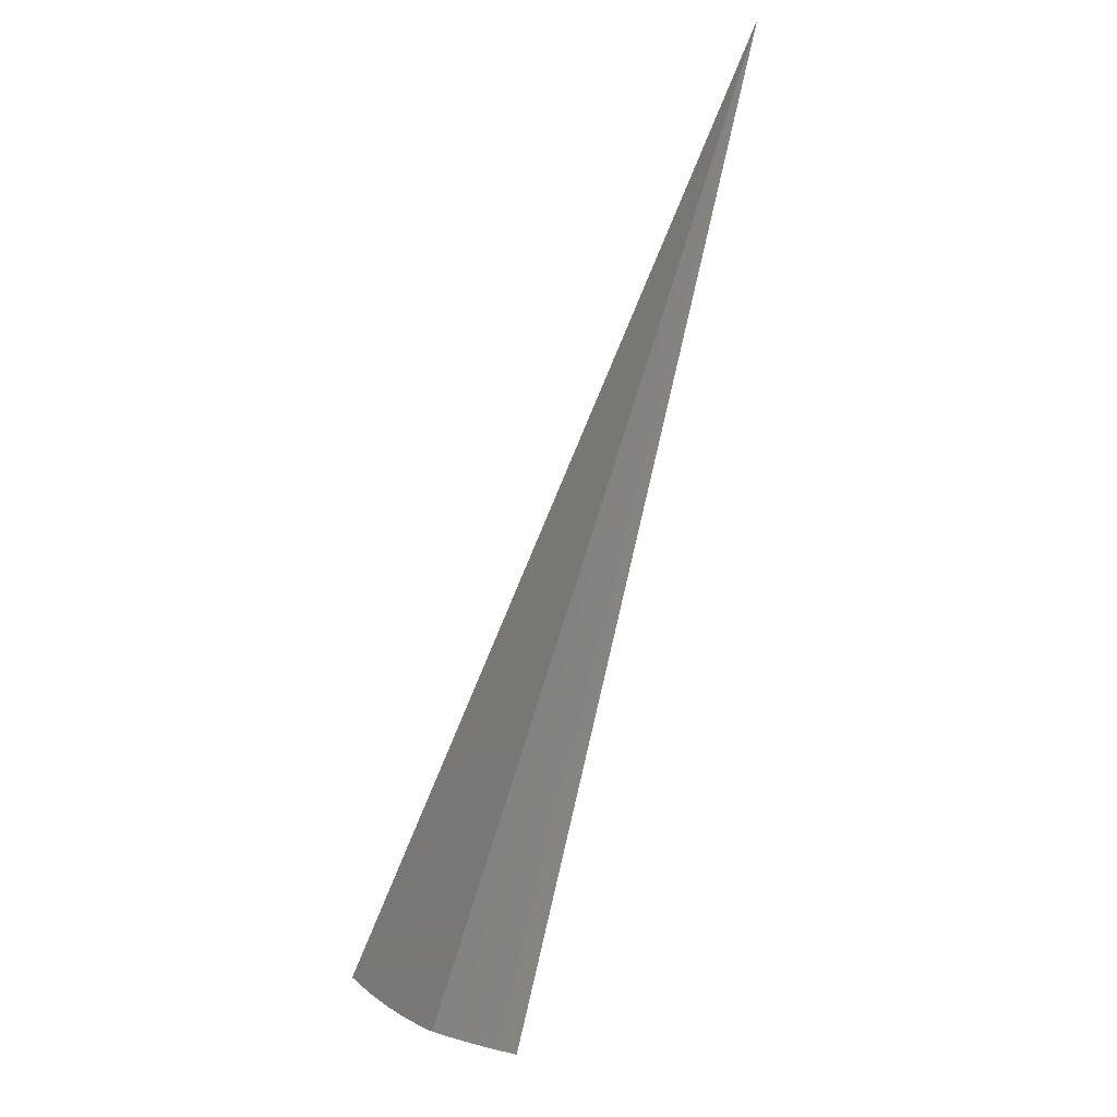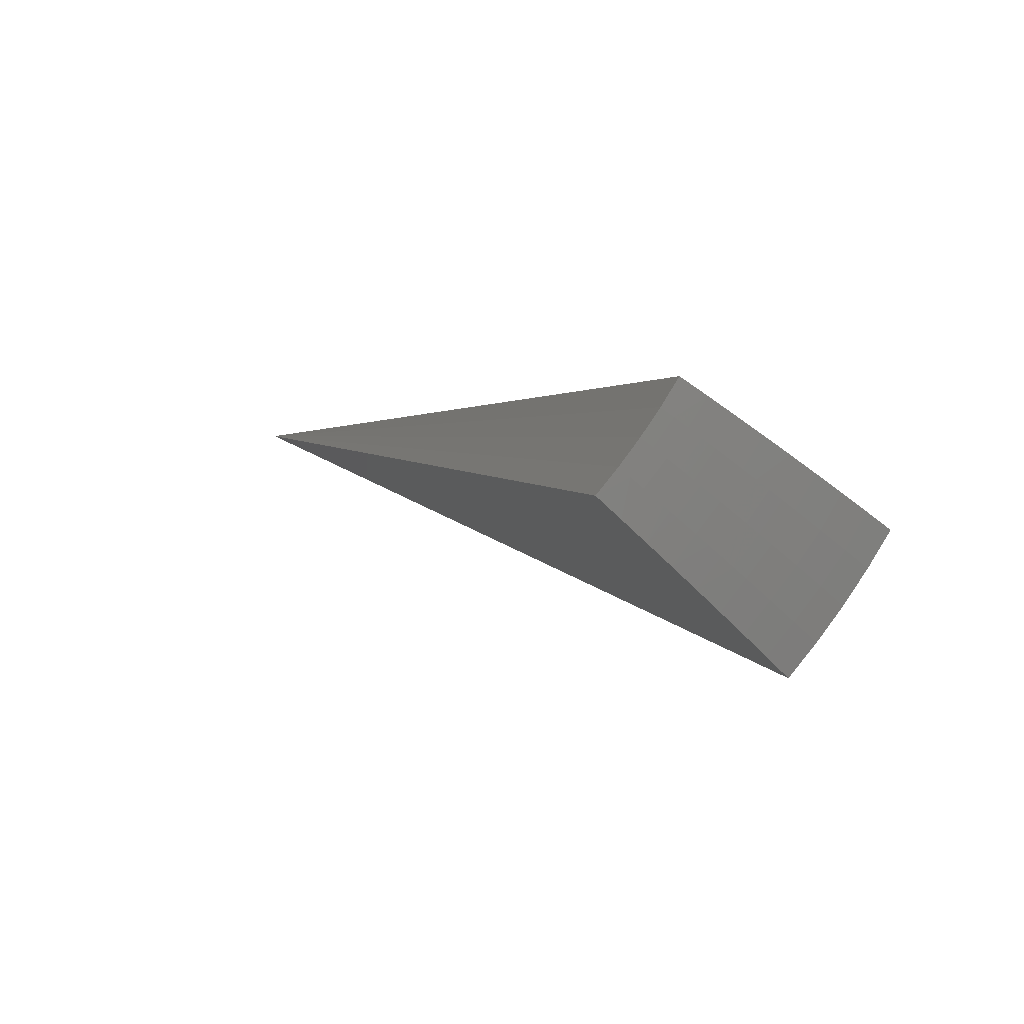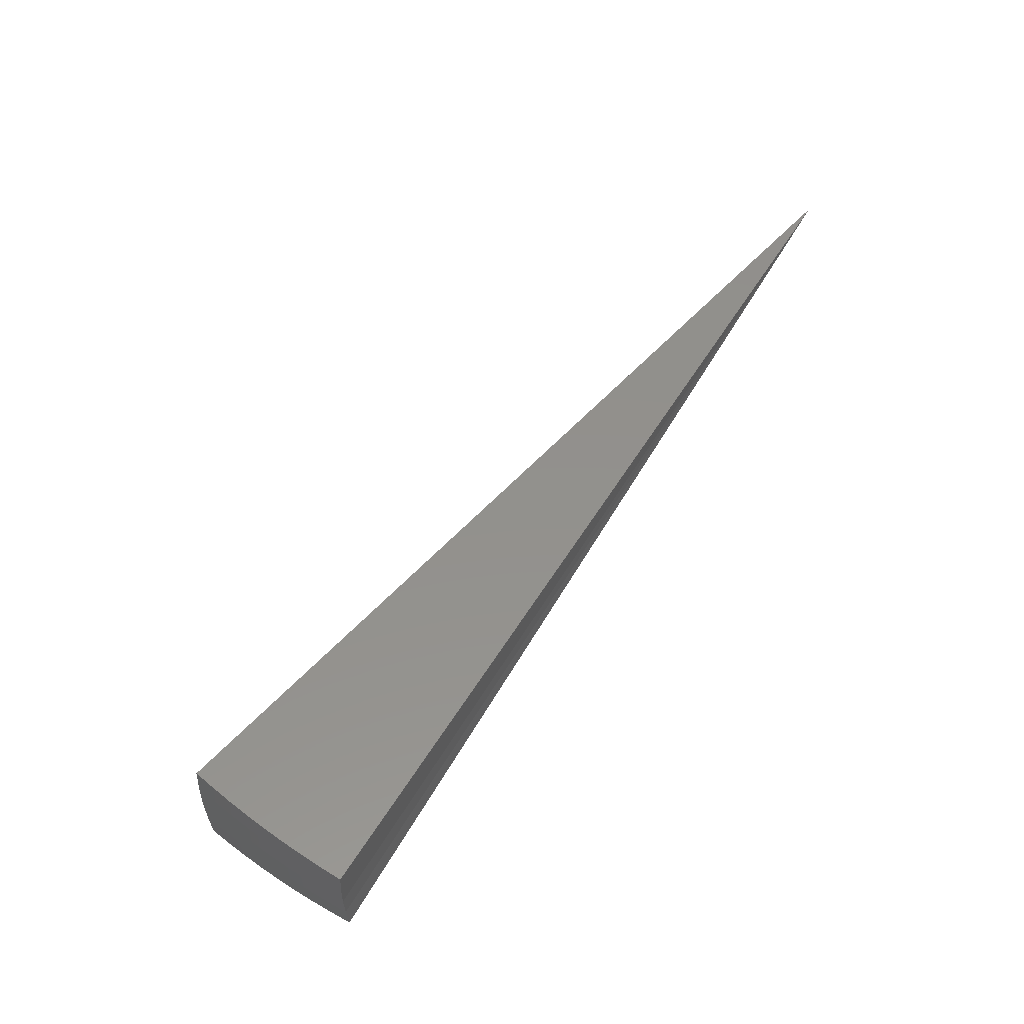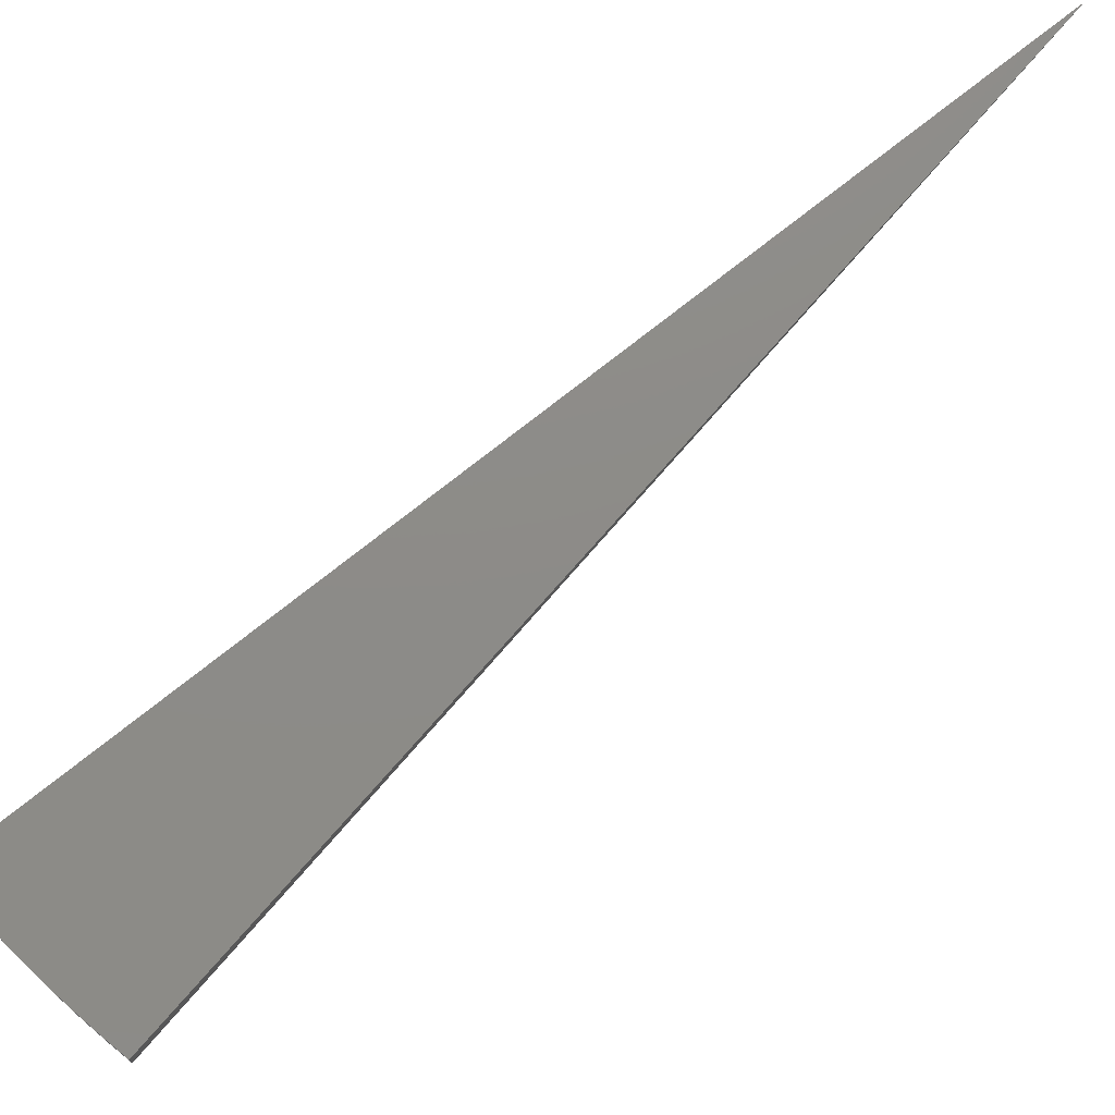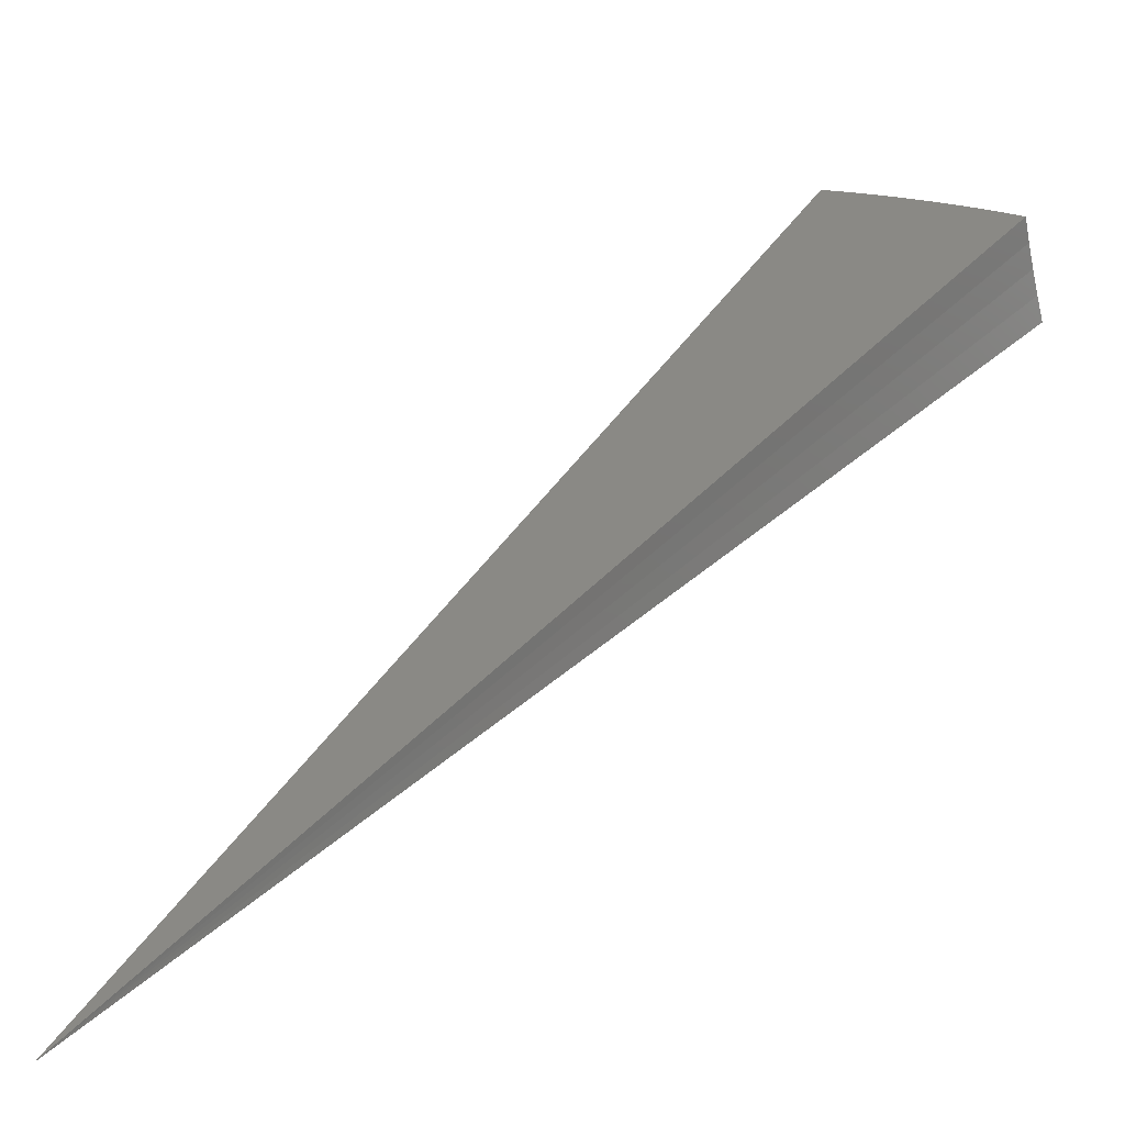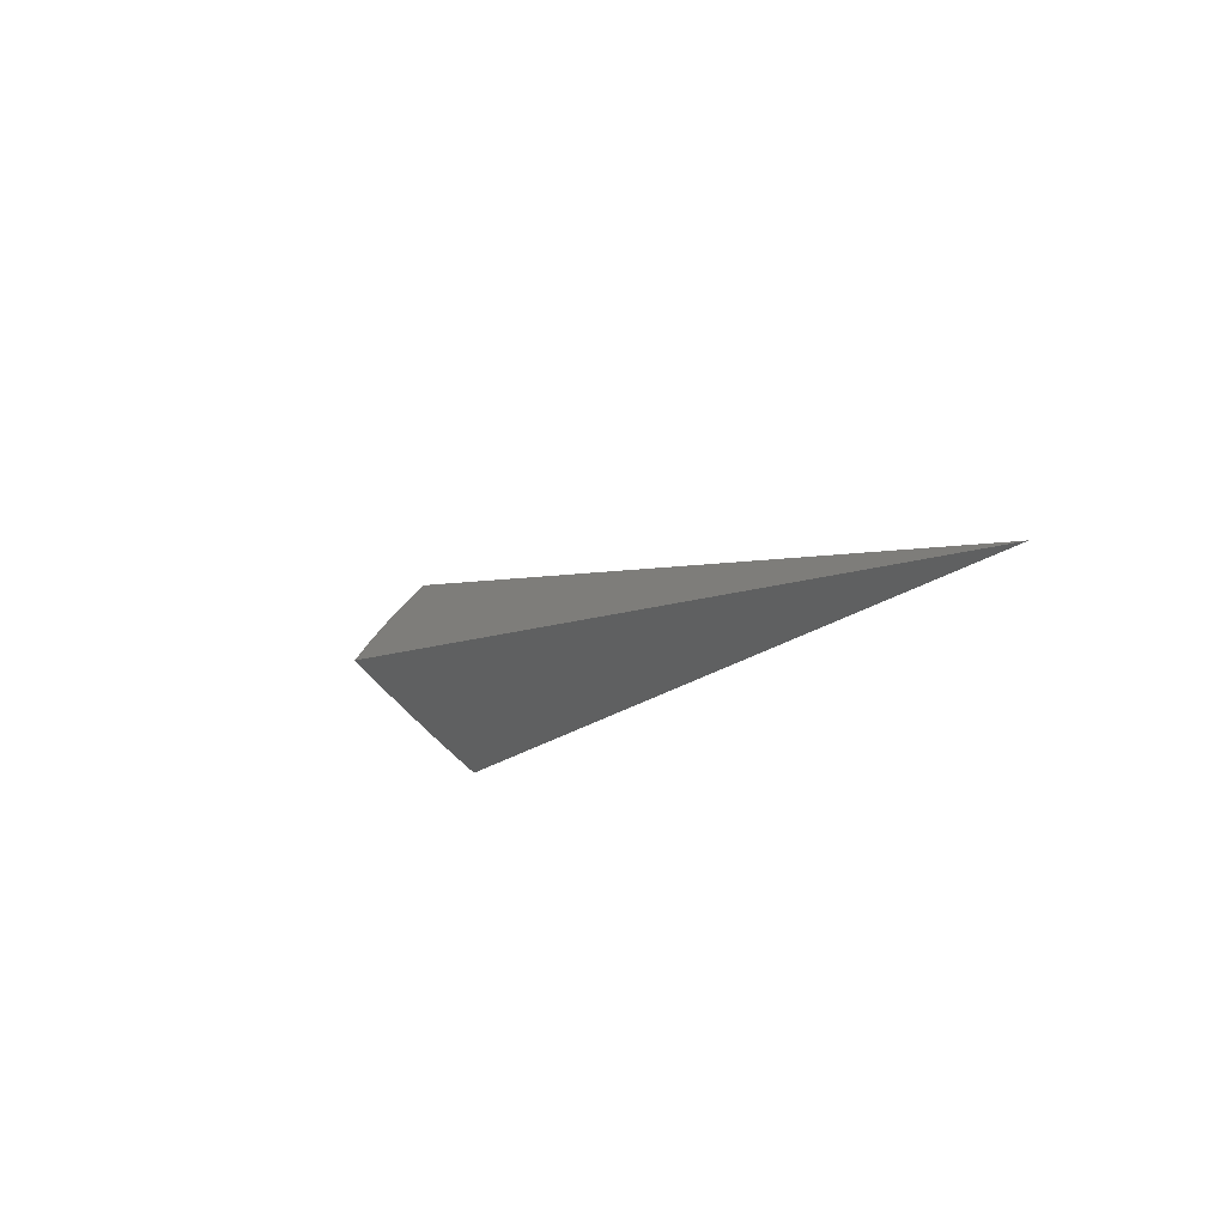
<metadata>
{"format":"stl","ext":"stl","renderer":"f3d","projection":"perspective","resolution":1024,"background":"white","views":[{"elev":-36.3,"azim":92.8,"up":"+Z"},{"elev":-15.9,"azim":-172.5,"up":"+Y"},{"elev":-36.4,"azim":37.2,"up":"+Z"},{"elev":46.5,"azim":-100.5,"up":"+Y"},{"elev":62.4,"azim":67.5,"up":"+Y"},{"elev":59.3,"azim":72.1,"up":"+Z"}]}
</metadata>
<code>
# stl→obj: 76 verts, 148 faces
v -4.33 -3.634 -9.791
v 0 0 0
v -4.489 -3.767 -9.658
v -4.645 -3.898 -9.521
v -4.799 -4.027 -9.379
v -4.95 -4.154 -9.232
v -5.099 -4.279 -9.081
v -5.245 -4.401 -8.926
v -5.389 -4.522 -8.767
v -5.53 -4.64 -8.603
v -5.08 -2.933 -9.669
v -4.9 -2.829 -9.801
v -4.856 -3.093 -9.735
v -4.771 -3.04 -9.799
v -4.714 -3.297 -9.735
v -4.633 -3.244 -9.796
v -4.559 -3.498 -9.735
v -4.486 -3.442 -9.794
v -4.641 -3.561 -9.668
v -4.798 -3.356 -9.668
v -4.943 -3.149 -9.668
v -5.03 -3.204 -9.6
v -5.257 -3.035 -9.532
v -5.073 -3.232 -9.566
v -5.117 -3.259 -9.531
v -4.967 -3.474 -9.531
v -5.008 -3.503 -9.496
v -4.844 -3.717 -9.496
v -4.884 -3.748 -9.46
v -4.723 -3.624 -9.6
v -4.763 -3.655 -9.566
v -4.804 -3.686 -9.531
v -4.925 -3.445 -9.566
v -5.044 -3.87 -9.315
v -4.964 -3.809 -9.388
v -5.05 -3.532 -9.46
v -5.159 -3.287 -9.496
v -5.201 -3.991 -9.165
v -5.123 -3.931 -9.241
v -5.215 -3.648 -9.315
v -5.133 -3.59 -9.388
v -5.288 -3.368 -9.388
v -5.202 -3.314 -9.46
v -5.432 -3.136 -9.39
v -5.433 -4.169 -8.931
v -5.279 -4.051 -9.088
v -5.377 -3.761 -9.165
v -5.296 -3.705 -9.241
v -5.456 -3.476 -9.241
v -5.372 -3.422 -9.315
v -5.604 -3.235 -9.244
v -5.584 -4.285 -8.769
v -5.729 -4.396 -8.606
v -5.918 -4.144 -8.61
v -5.773 -4.038 -8.769
v -5.617 -3.929 -8.931
v -5.786 -3.686 -8.931
v -5.623 -3.582 -9.088
v -5.938 -3.429 -8.939
v -5.772 -3.333 -9.094
v -6.096 -3.883 -8.613
v -5.947 -3.789 -8.769
v -6.102 -3.523 -8.78
v -6.262 -3.615 -8.617
v -5.54 -3.529 -9.165
v -4.883 -3.415 -9.6
v -5.458 -3.818 -9.088
v -3.049 -1.942 -4.308
v -2.961 -2.074 -4.308
v -2.868 -2.201 -4.308
v -2.993 -2.296 -6.534
v -1.496 -1.148 -3.267
v -3.09 -2.164 -6.534
v -3.182 -2.027 -6.534
v -1.591 -1.013 -3.267
v -1.545 -1.082 -3.267
f 1 2 3
f 3 2 4
f 4 2 5
f 5 2 6
f 6 2 7
f 7 2 8
f 8 2 9
f 9 2 10
f 11 12 13
f 13 12 14
f 13 14 15
f 15 14 16
f 15 16 17
f 17 16 18
f 17 18 1
f 1 3 17
f 17 3 19
f 17 19 15
f 15 19 20
f 15 20 13
f 13 20 21
f 13 21 11
f 11 21 22
f 11 22 23
f 23 22 24
f 23 24 25
f 25 24 26
f 25 26 27
f 27 26 28
f 27 28 29
f 29 28 4
f 29 4 5
f 19 3 30
f 30 3 4
f 30 4 31
f 31 4 32
f 31 32 33
f 33 32 26
f 33 26 24
f 6 34 5
f 5 34 35
f 5 35 29
f 29 35 36
f 29 36 27
f 27 36 37
f 27 37 25
f 25 37 23
f 7 38 6
f 6 38 39
f 6 39 34
f 34 39 40
f 34 40 41
f 41 40 42
f 41 42 43
f 43 42 44
f 43 44 23
f 8 45 7
f 7 45 46
f 7 46 38
f 38 46 47
f 38 47 48
f 48 47 49
f 48 49 50
f 50 49 51
f 50 51 44
f 45 8 52
f 52 8 9
f 52 9 53
f 53 9 10
f 53 54 52
f 52 54 55
f 52 55 56
f 56 55 57
f 56 57 58
f 58 57 59
f 58 59 60
f 54 61 55
f 55 61 62
f 55 62 57
f 57 62 63
f 57 63 59
f 61 64 62
f 62 64 63
f 58 60 65
f 65 60 51
f 65 51 49
f 33 24 22
f 22 21 66
f 66 21 20
f 66 20 30
f 30 20 19
f 43 23 37
f 50 44 42
f 41 43 36
f 36 43 37
f 48 50 40
f 40 50 42
f 49 47 65
f 65 47 67
f 65 67 58
f 58 67 56
f 31 33 66
f 66 33 22
f 31 66 30
f 28 26 32
f 34 41 35
f 35 41 36
f 38 48 39
f 39 48 40
f 47 46 67
f 67 46 45
f 67 45 56
f 56 45 52
f 4 28 32
f 12 11 2
f 2 11 23
f 2 23 44
f 44 51 2
f 2 51 60
f 2 60 59
f 59 63 2
f 2 63 64
f 2 64 68
f 68 64 61
f 68 61 54
f 68 54 69
f 69 54 53
f 69 53 70
f 70 53 10
f 70 10 2
f 70 2 69
f 69 2 68
f 18 71 1
f 1 71 72
f 1 72 2
f 71 18 73
f 73 18 16
f 73 16 74
f 74 16 14
f 74 14 12
f 74 12 75
f 75 12 2
f 75 2 76
f 76 2 72
f 76 72 71
f 76 71 73
f 75 76 73
f 75 73 74

</code>
